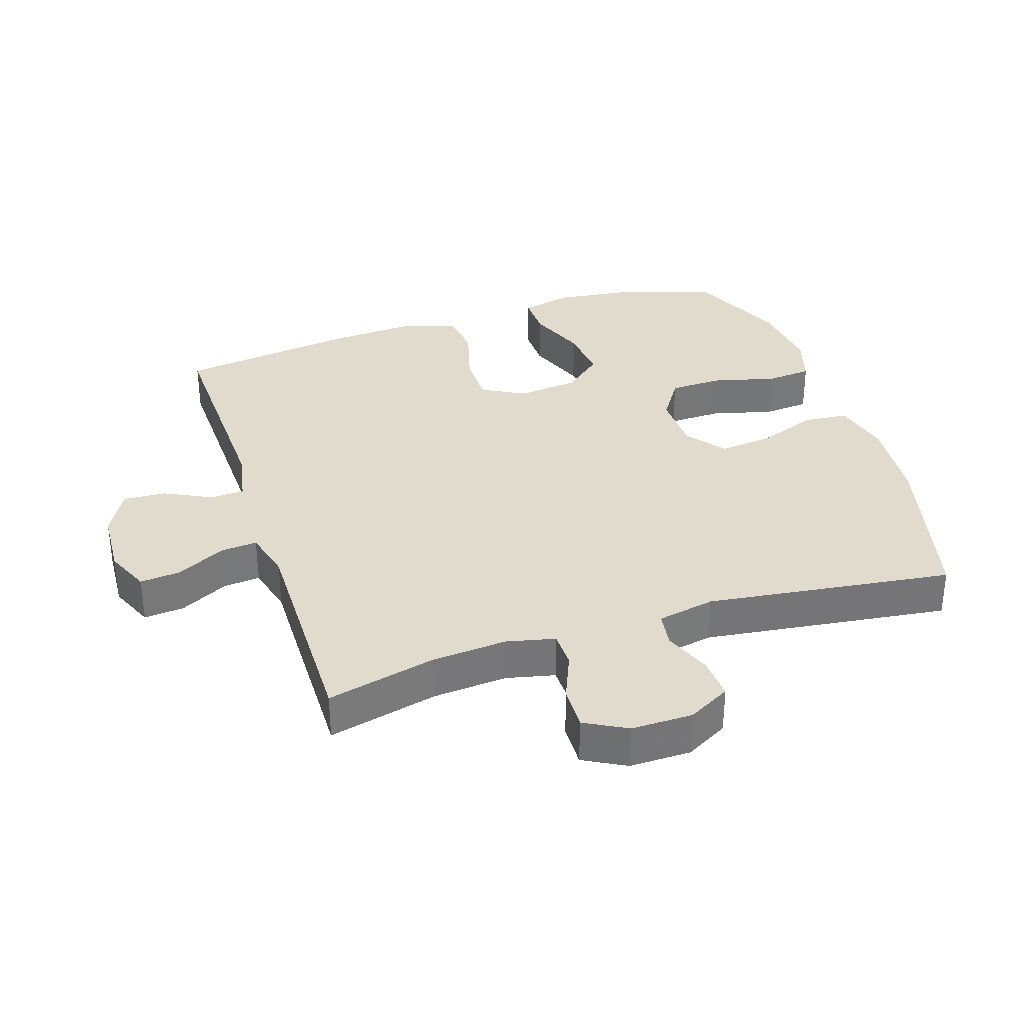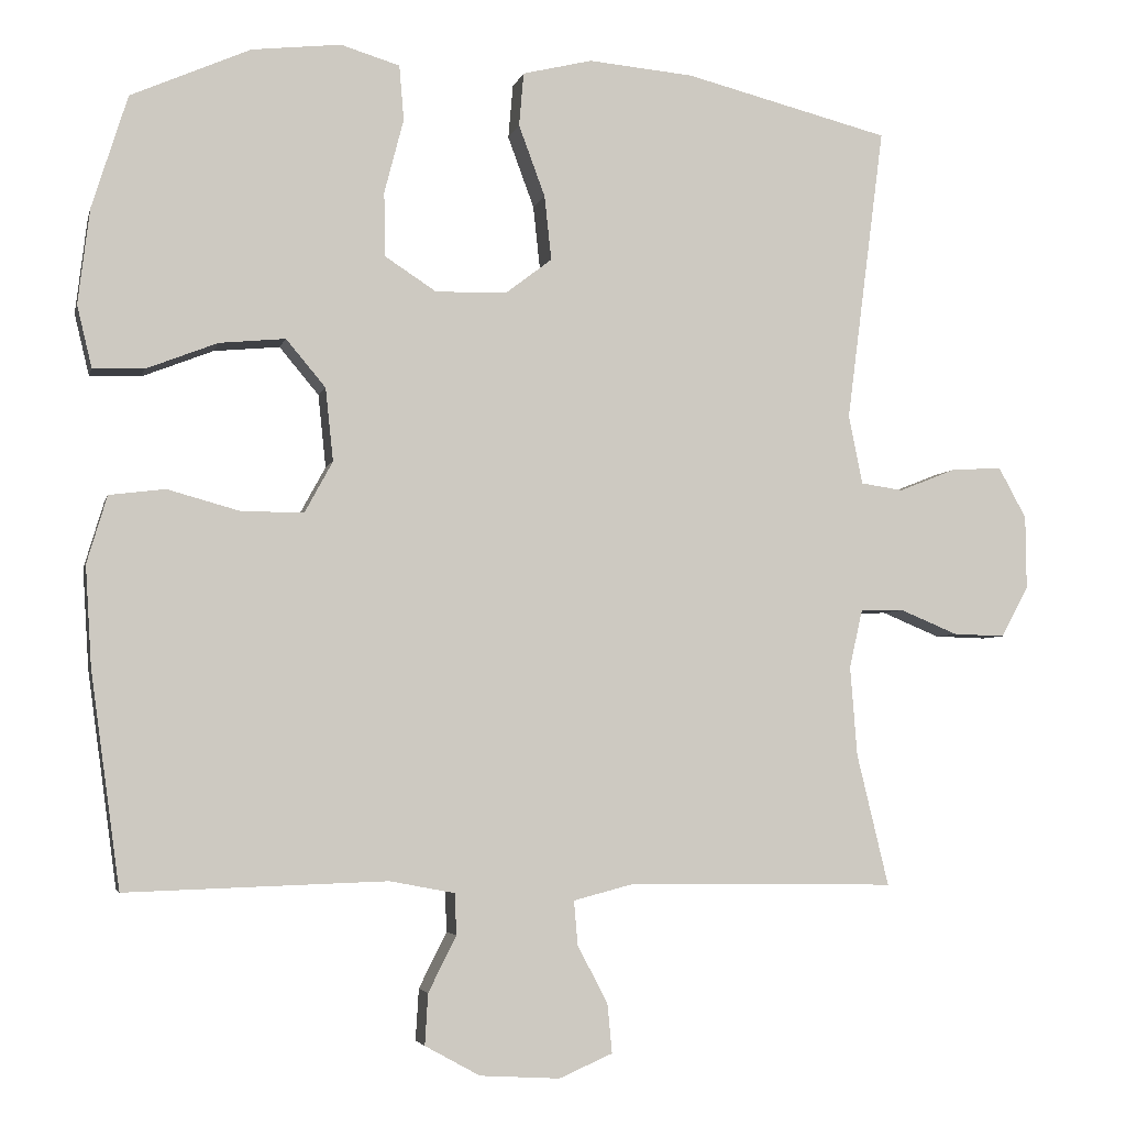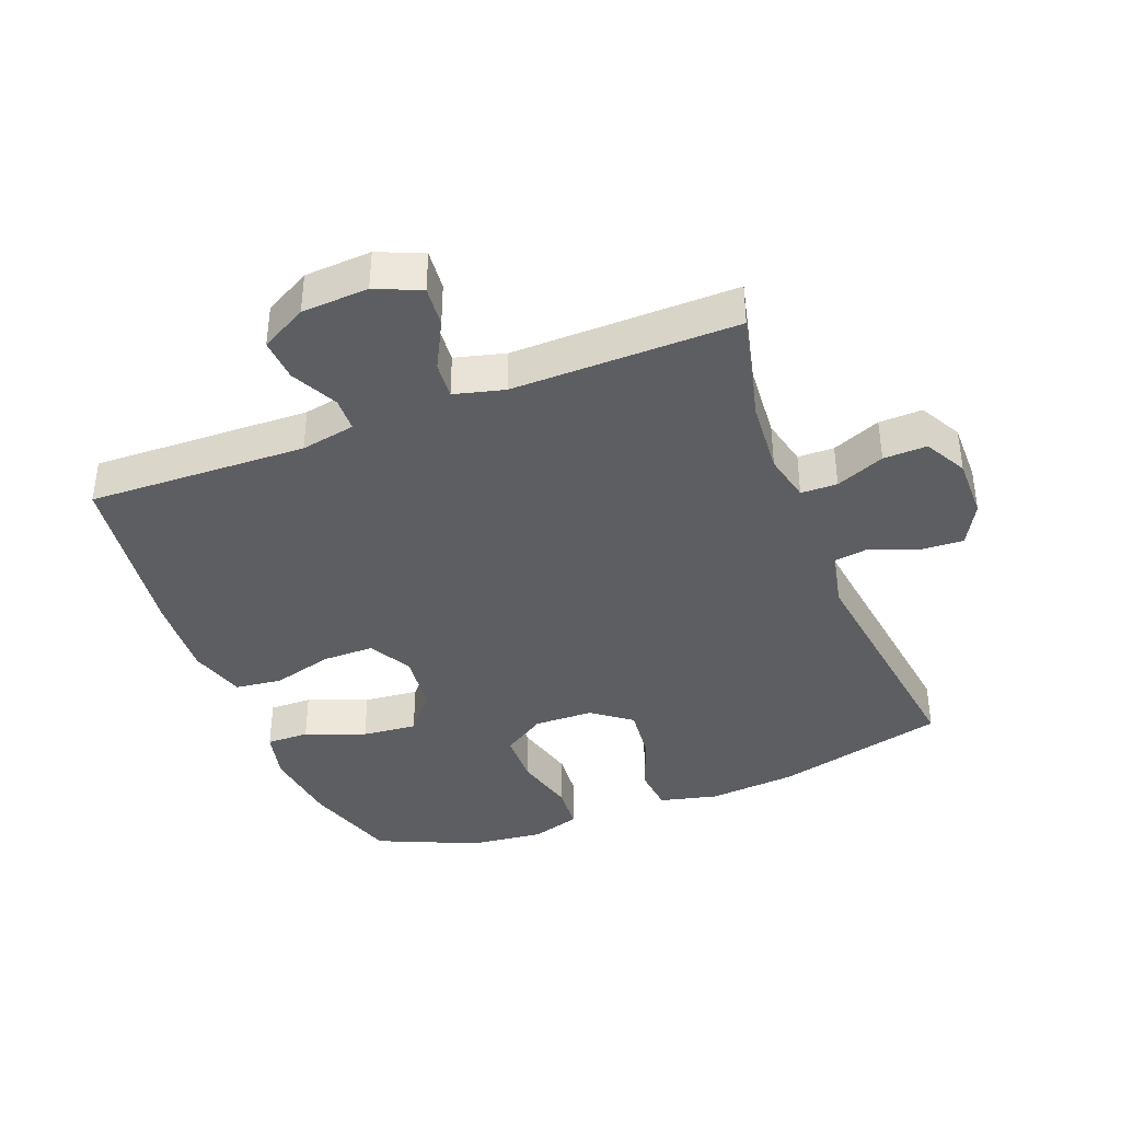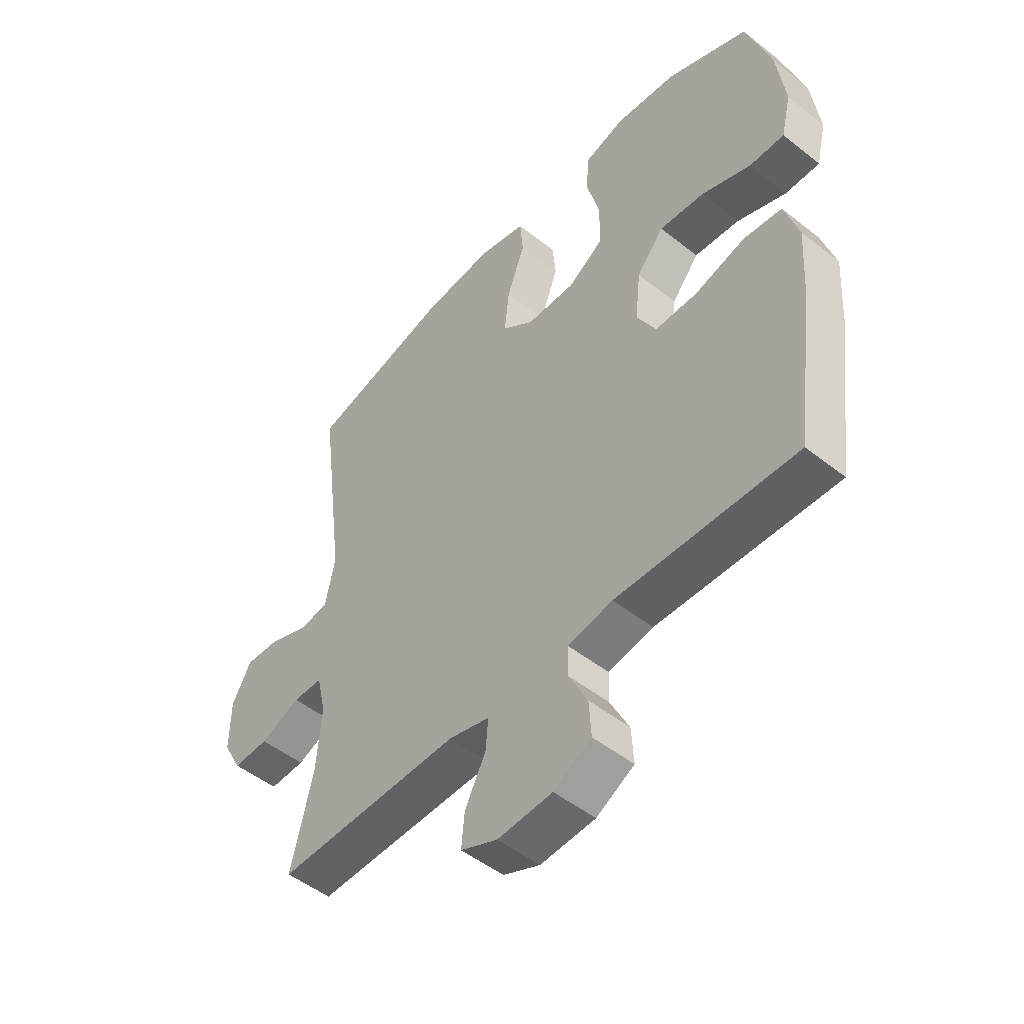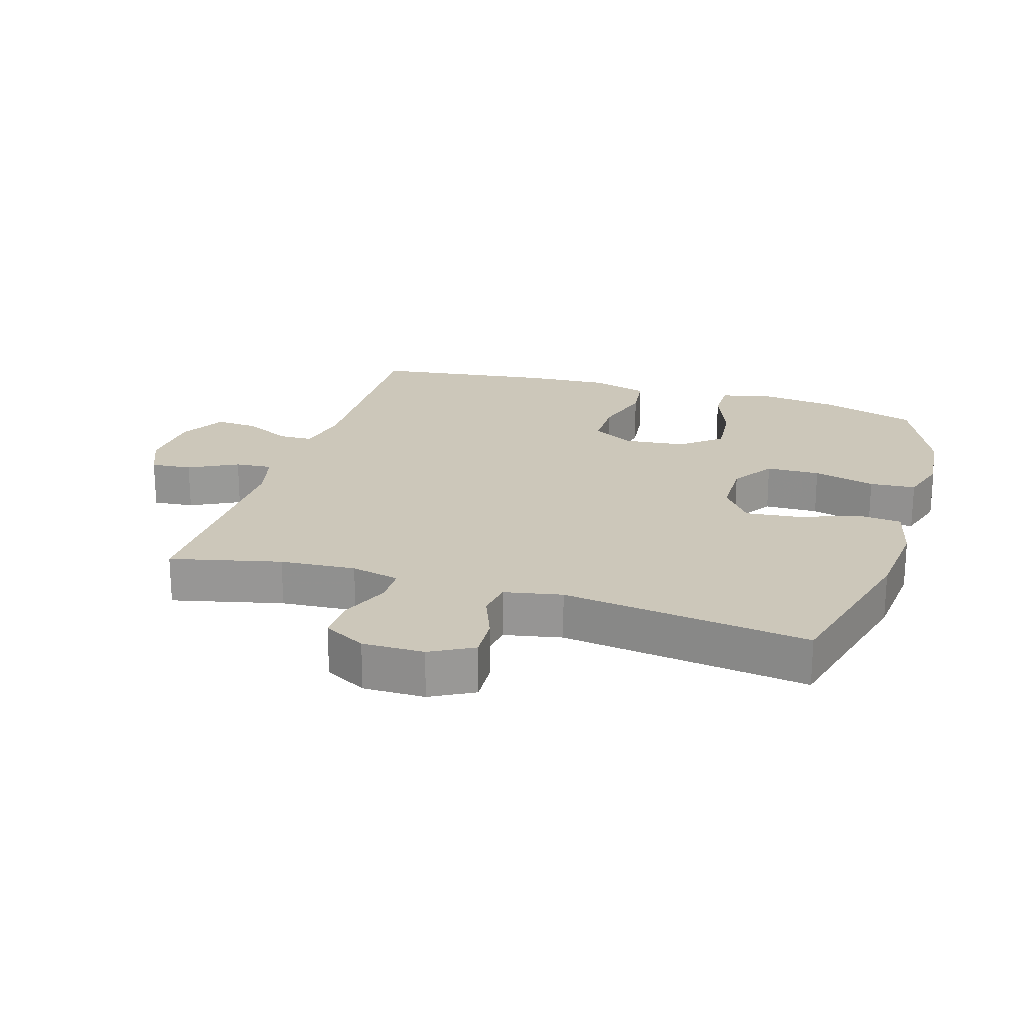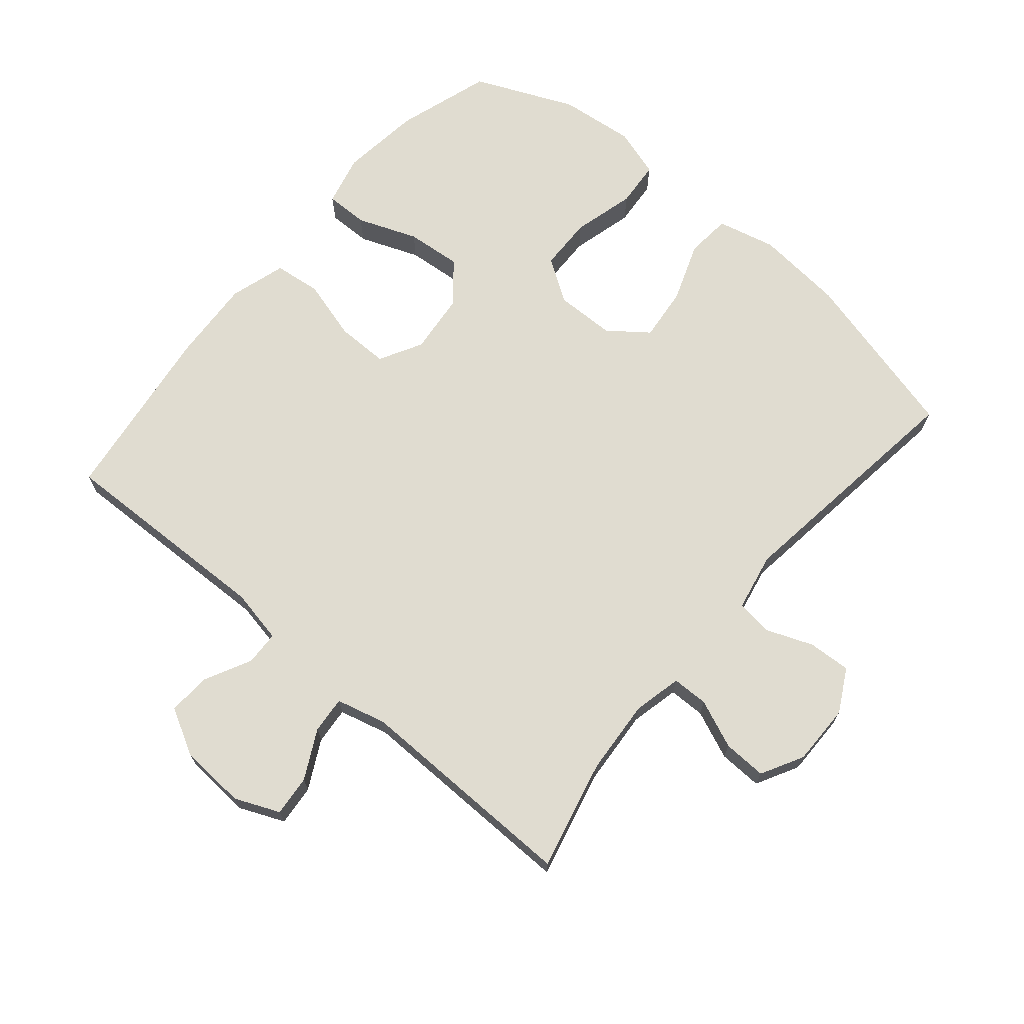
<metadata>
{"format":"obj","ext":"obj","renderer":"f3d","projection":"perspective","resolution":1024,"background":"white","views":[{"elev":33.8,"azim":-108.0,"up":"+Y"},{"elev":-4.2,"azim":167.3,"up":"+Z"},{"elev":-39.0,"azim":-158.7,"up":"+Y"},{"elev":-50.0,"azim":49.0,"up":"+Z"},{"elev":21.5,"azim":-72.7,"up":"+Y"},{"elev":69.7,"azim":-139.6,"up":"+Y"}]}
</metadata>
<code>
v 0.5 0.07 0.5
v 0.546 0.07 0.354
v 0.561 0.07 0.231
v 0.542 0.07 0.152
v 0.476 0.07 0.153
v 0.384 0.07 0.189
v 0.299 0.07 0.197
v 0.248 0.07 0.136
v 0.238 0.07 0.042
v 0.274 0.07 -0.024
v 0.354 0.07 -0.024
v 0.448 0.07 0.002
v 0.52 0.07 -0.007
v 0.546 0.07 -0.094
v 0.538 0.07 -0.223
v 0.5 0.07 -0.5
v 0.163 0.07 -0.489
v 0.079 0.07 -0.505
v 0.077 0.07 -0.558
v 0.113 0.07 -0.63
v 0.117 0.07 -0.696
v 0.046 0.07 -0.735
v -0.057 0.07 -0.741
v -0.126 0.07 -0.711
v -0.12 0.07 -0.648
v -0.081 0.07 -0.573
v -0.076 0.07 -0.516
v -0.153 0.07 -0.496
v -0.5 0.07 -0.5
v -0.459 0.07 -0.33
v -0.45 0.07 -0.214
v -0.467 0.07 -0.139
v -0.523 0.07 -0.138
v -0.598 0.07 -0.169
v -0.665 0.07 -0.171
v -0.7 0.07 -0.106
v -0.699 0.07 -0.011
v -0.663 0.07 0.055
v -0.597 0.07 0.051
v -0.524 0.07 0.022
v -0.469 0.07 0.03
v -0.451 0.07 0.119
v -0.5 0.07 0.5
v -0.235 0.07 0.567
v -0.099 0.07 0.579
v -0.009 0.07 0.557
v -0.003 0.07 0.488
v -0.037 0.07 0.396
v -0.046 0.07 0.313
v 0.014 0.07 0.267
v 0.106 0.07 0.265
v 0.172 0.07 0.308
v 0.174 0.07 0.391
v 0.149 0.07 0.487
v 0.155 0.07 0.558
v 0.231 0.07 0.581
v 0.346 0.07 0.568
v 0.5 0 0.5
v 0.546 0 0.354
v 0.561 0 0.231
v 0.542 0 0.152
v 0.476 0 0.153
v 0.384 0 0.189
v 0.299 0 0.197
v 0.248 0 0.136
v 0.238 0 0.042
v 0.274 0 -0.024
v 0.354 0 -0.024
v 0.448 0 0.002
v 0.52 0 -0.007
v 0.546 0 -0.094
v 0.538 0 -0.223
v 0.5 0 -0.5
v 0.163 0 -0.489
v 0.079 0 -0.505
v 0.077 0 -0.558
v 0.113 0 -0.63
v 0.117 0 -0.696
v 0.046 0 -0.735
v -0.057 0 -0.741
v -0.126 0 -0.711
v -0.12 0 -0.648
v -0.081 0 -0.573
v -0.076 0 -0.516
v -0.153 0 -0.496
v -0.5 0 -0.5
v -0.459 0 -0.33
v -0.45 0 -0.214
v -0.467 0 -0.139
v -0.523 0 -0.138
v -0.598 0 -0.169
v -0.665 0 -0.171
v -0.7 0 -0.106
v -0.699 0 -0.011
v -0.663 0 0.055
v -0.597 0 0.051
v -0.524 0 0.022
v -0.469 0 0.03
v -0.451 0 0.119
v -0.5 0 0.5
v -0.235 0 0.567
v -0.099 0 0.579
v -0.009 0 0.557
v -0.003 0 0.488
v -0.037 0 0.396
v -0.046 0 0.313
v 0.014 0 0.267
v 0.106 0 0.265
v 0.172 0 0.308
v 0.174 0 0.391
v 0.149 0 0.487
v 0.155 0 0.558
v 0.231 0 0.581
v 0.346 0 0.568
f 4 5 6
f 3 4 6
f 2 3 6
f 1 2 6
f 57 1 6
f 56 57 6
f 55 56 6
f 54 55 6
f 53 54 6
f 52 53 6 7
f 51 52 7 8
f 50 51 8 9
f 49 50 9 10
f 46 47 48
f 45 46 48
f 44 45 48
f 43 44 48
f 42 43 48
f 41 42 48 49
f 38 39 40
f 37 38 40
f 36 37 40
f 35 36 40
f 34 35 40
f 33 34 40
f 32 33 40 41
f 41 49 10
f 32 41 10
f 31 32 10
f 28 29 30
f 31 10 11
f 30 31 11
f 28 30 11
f 27 28 11
f 24 25 26
f 23 24 26
f 22 23 26
f 21 22 26
f 20 21 26
f 19 20 26
f 18 19 26 27
f 15 16 17
f 14 15 17
f 13 14 17
f 12 13 17
f 11 12 17
f 11 17 18 27
f 63 62 61
f 63 61 60
f 63 60 59
f 63 59 58
f 63 58 114
f 63 114 113
f 63 113 112
f 63 112 111
f 63 111 110
f 64 63 110 109
f 65 64 109 108
f 66 65 108 107
f 67 66 107 106
f 105 104 103
f 105 103 102
f 105 102 101
f 105 101 100
f 105 100 99
f 106 105 99 98
f 97 96 95
f 97 95 94
f 97 94 93
f 97 93 92
f 97 92 91
f 97 91 90
f 98 97 90 89
f 67 106 98
f 67 98 89
f 67 89 88
f 87 86 85
f 68 67 88
f 68 88 87
f 68 87 85
f 68 85 84
f 83 82 81
f 83 81 80
f 83 80 79
f 83 79 78
f 83 78 77
f 83 77 76
f 84 83 76 75
f 74 73 72
f 74 72 71
f 74 71 70
f 74 70 69
f 74 69 68
f 84 75 74 68
f 1 58 59 2
f 2 59 60 3
f 3 60 61 4
f 4 61 62 5
f 5 62 63 6
f 6 63 64 7
f 7 64 65 8
f 8 65 66 9
f 9 66 67 10
f 10 67 68 11
f 11 68 69 12
f 12 69 70 13
f 13 70 71 14
f 14 71 72 15
f 15 72 73 16
f 16 73 74 17
f 17 74 75 18
f 18 75 76 19
f 19 76 77 20
f 20 77 78 21
f 21 78 79 22
f 22 79 80 23
f 23 80 81 24
f 24 81 82 25
f 25 82 83 26
f 26 83 84 27
f 27 84 85 28
f 28 85 86 29
f 29 86 87 30
f 30 87 88 31
f 31 88 89 32
f 32 89 90 33
f 33 90 91 34
f 34 91 92 35
f 35 92 93 36
f 36 93 94 37
f 37 94 95 38
f 38 95 96 39
f 39 96 97 40
f 40 97 98 41
f 41 98 99 42
f 42 99 100 43
f 43 100 101 44
f 44 101 102 45
f 45 102 103 46
f 46 103 104 47
f 47 104 105 48
f 48 105 106 49
f 49 106 107 50
f 50 107 108 51
f 51 108 109 52
f 52 109 110 53
f 53 110 111 54
f 54 111 112 55
f 55 112 113 56
f 56 113 114 57
f 57 114 58 1

</code>
